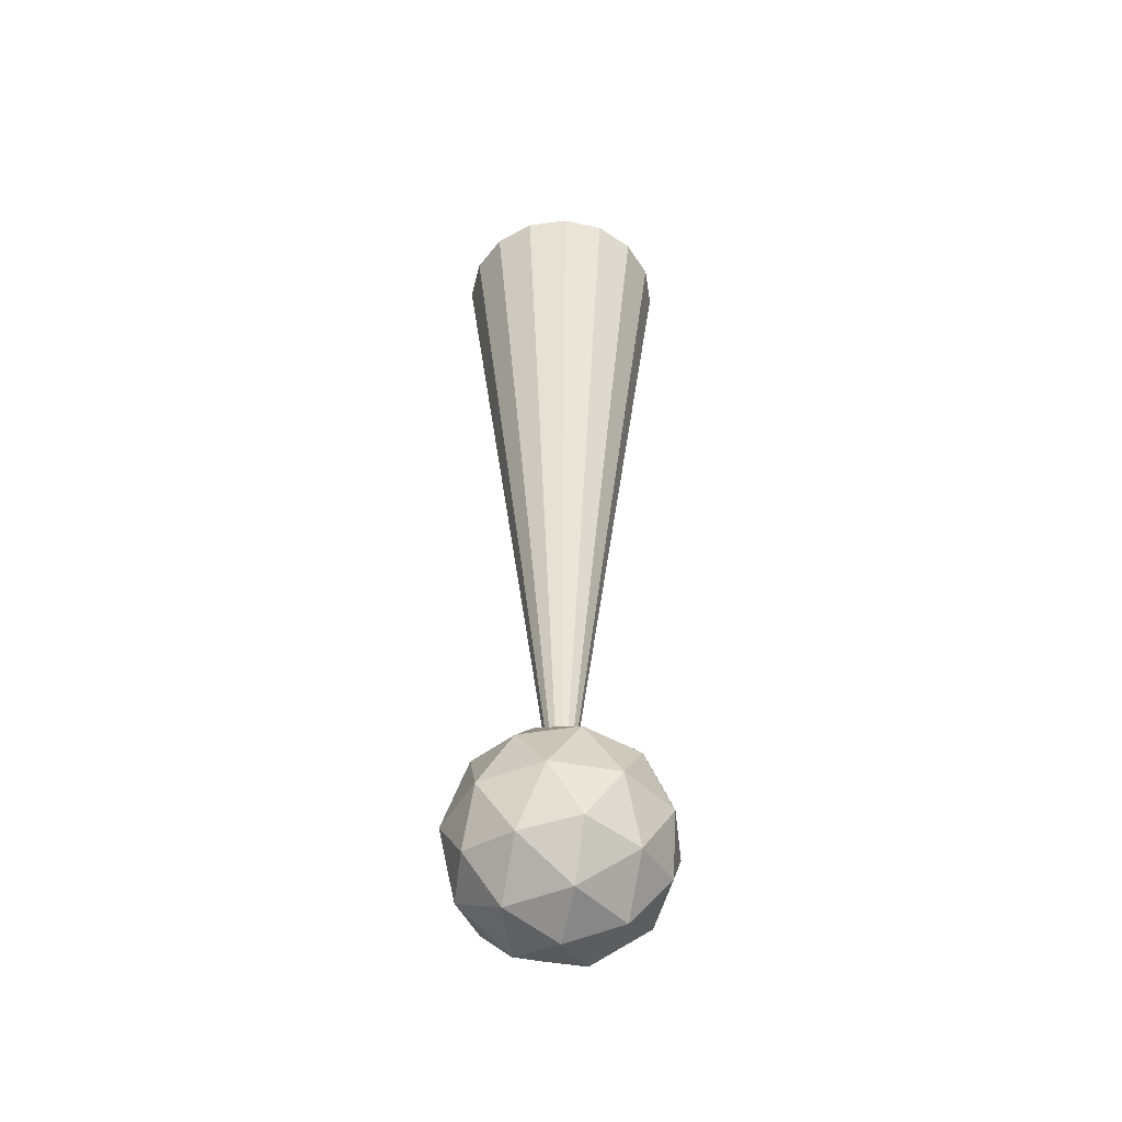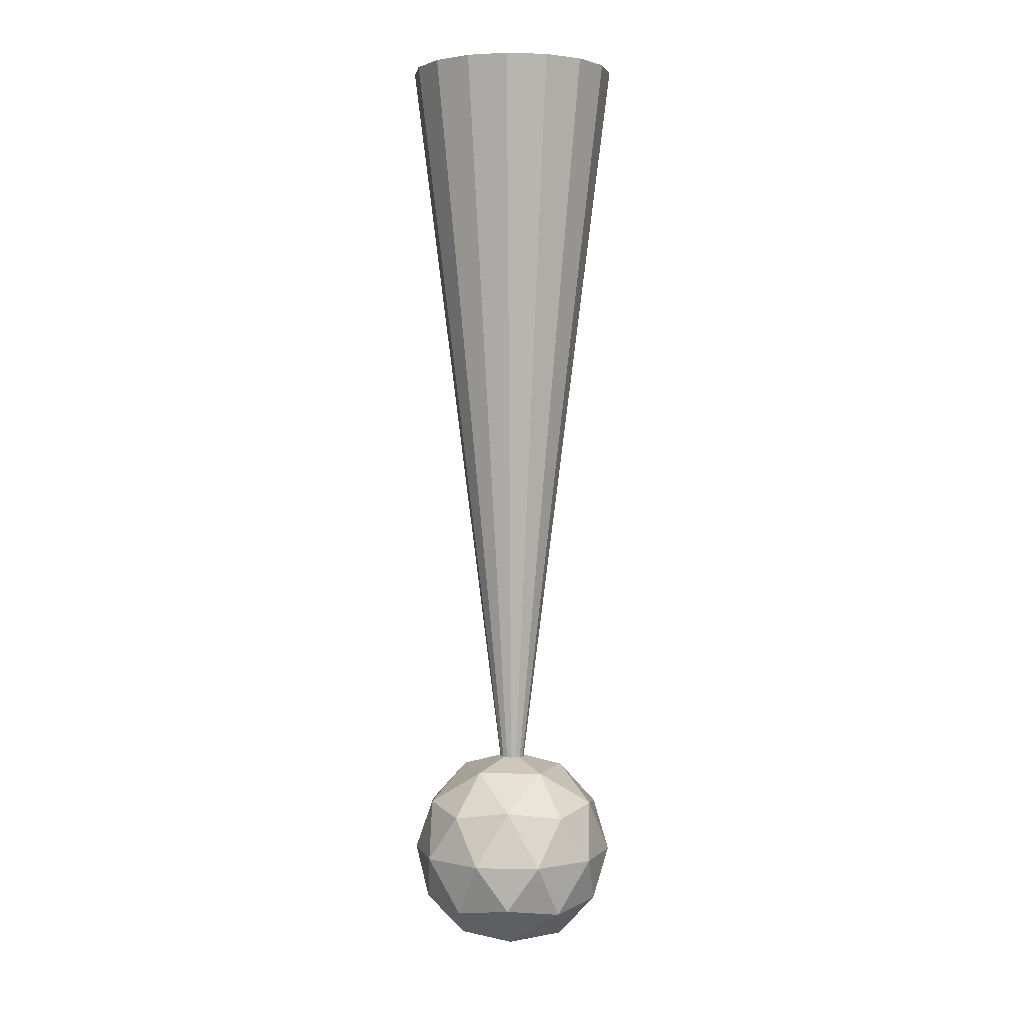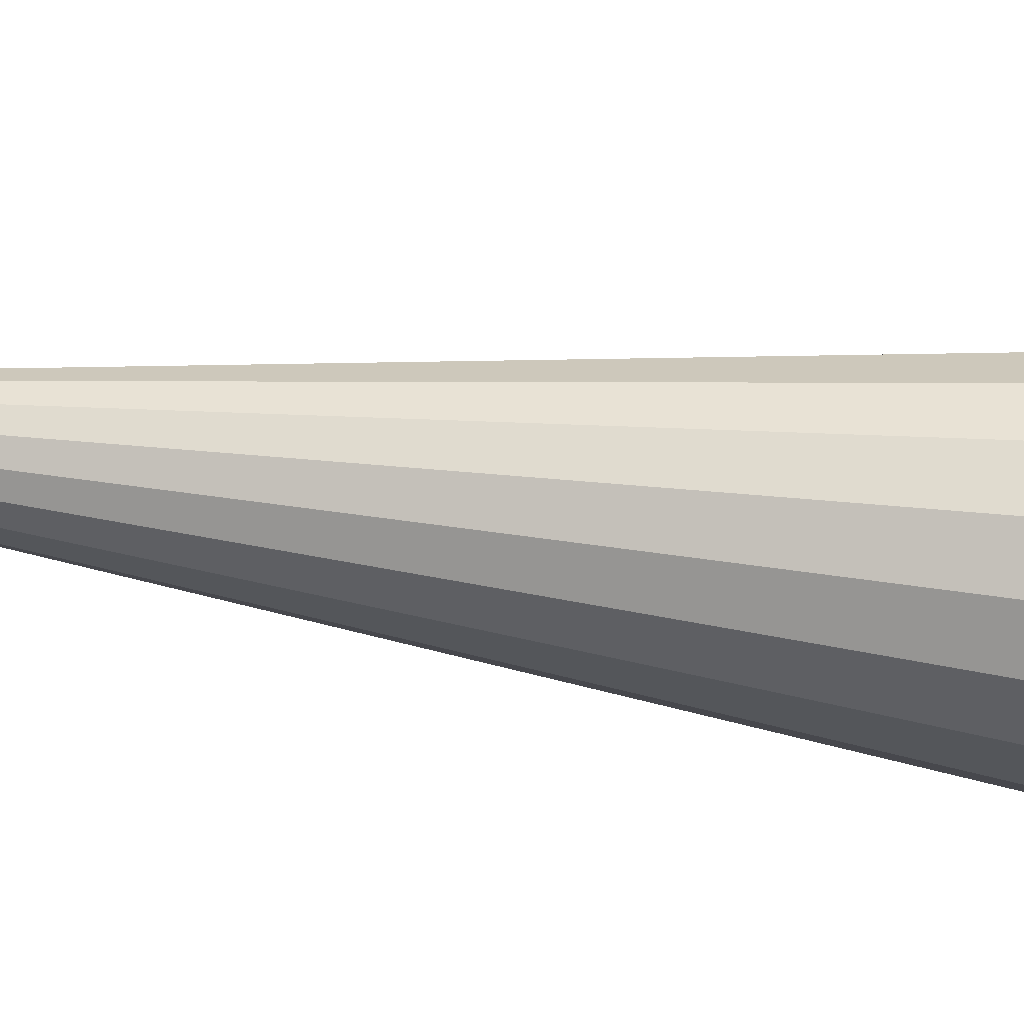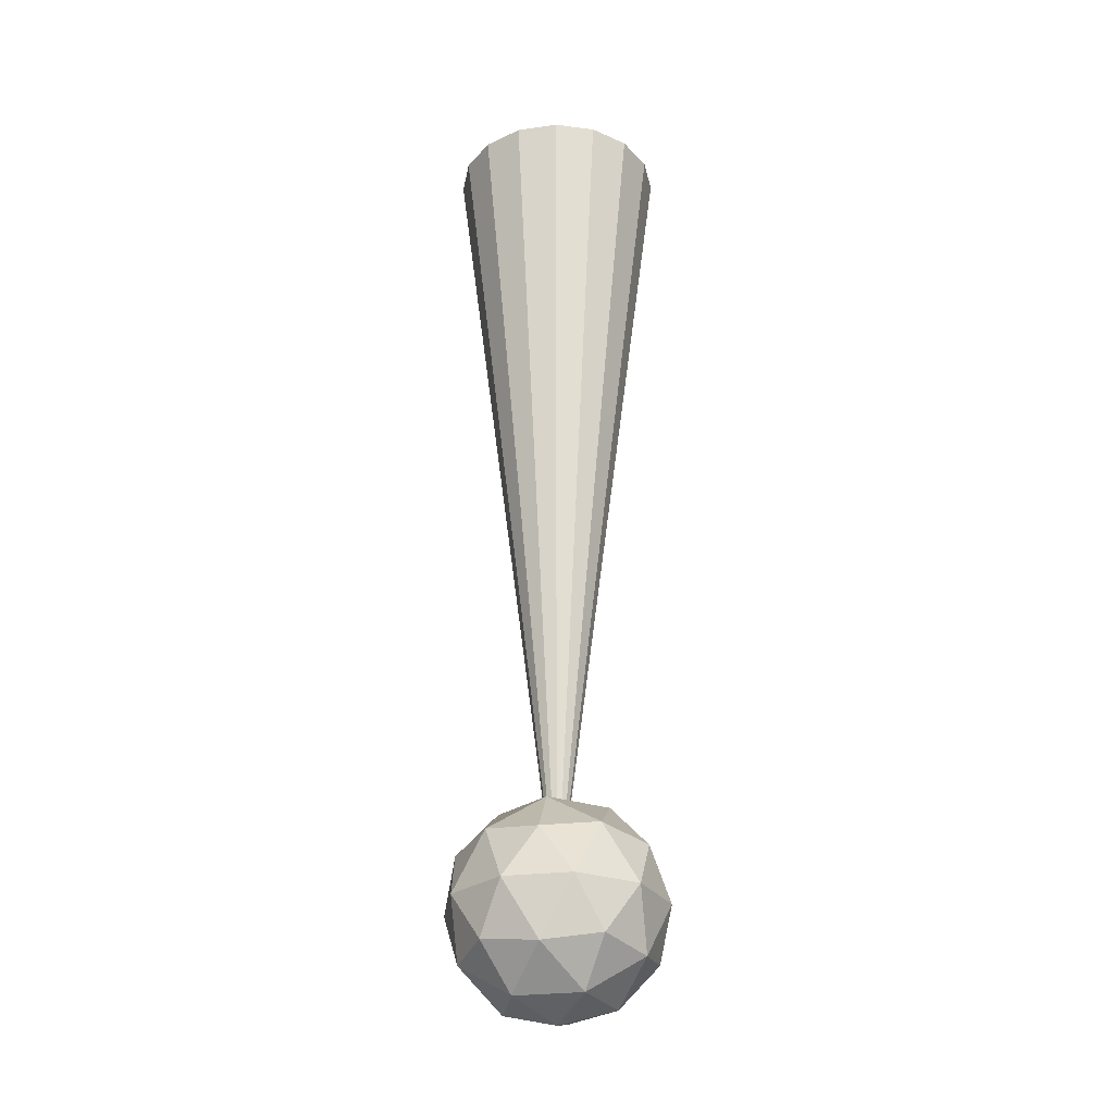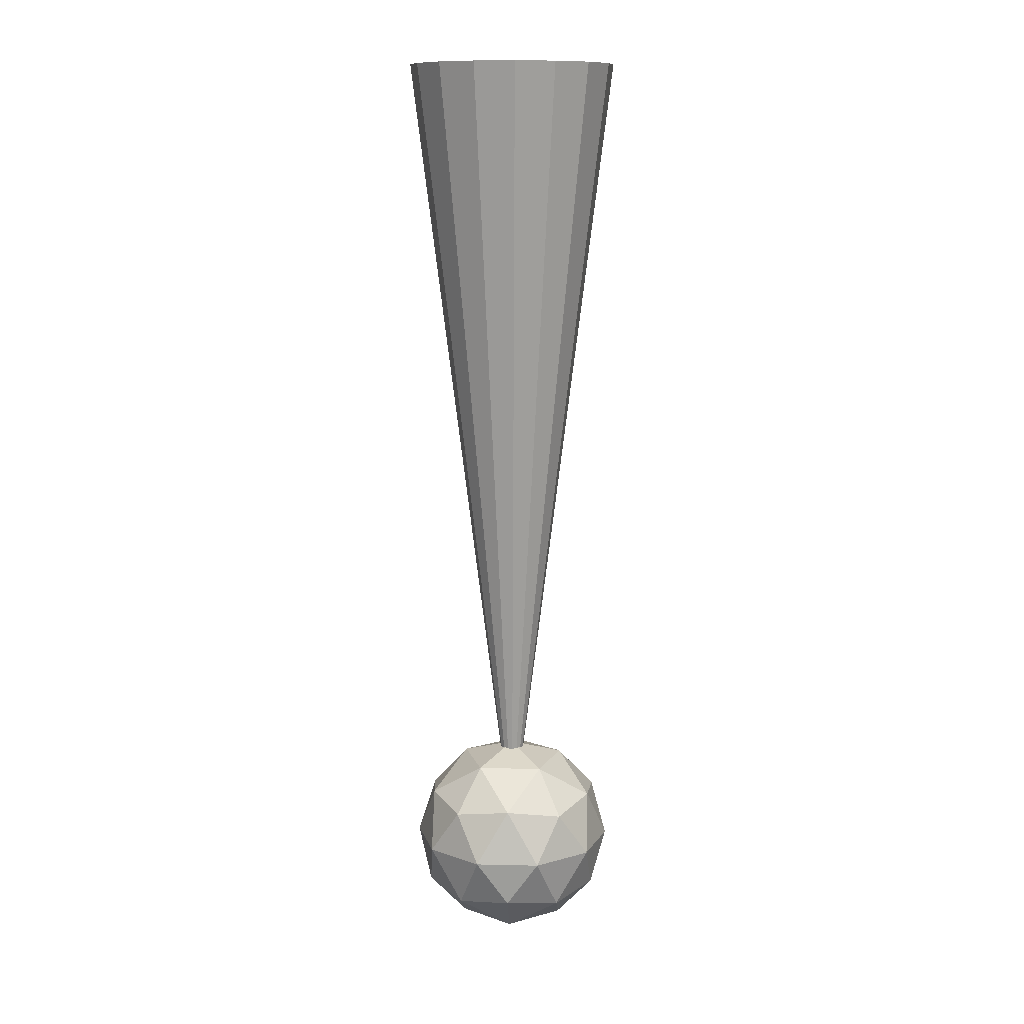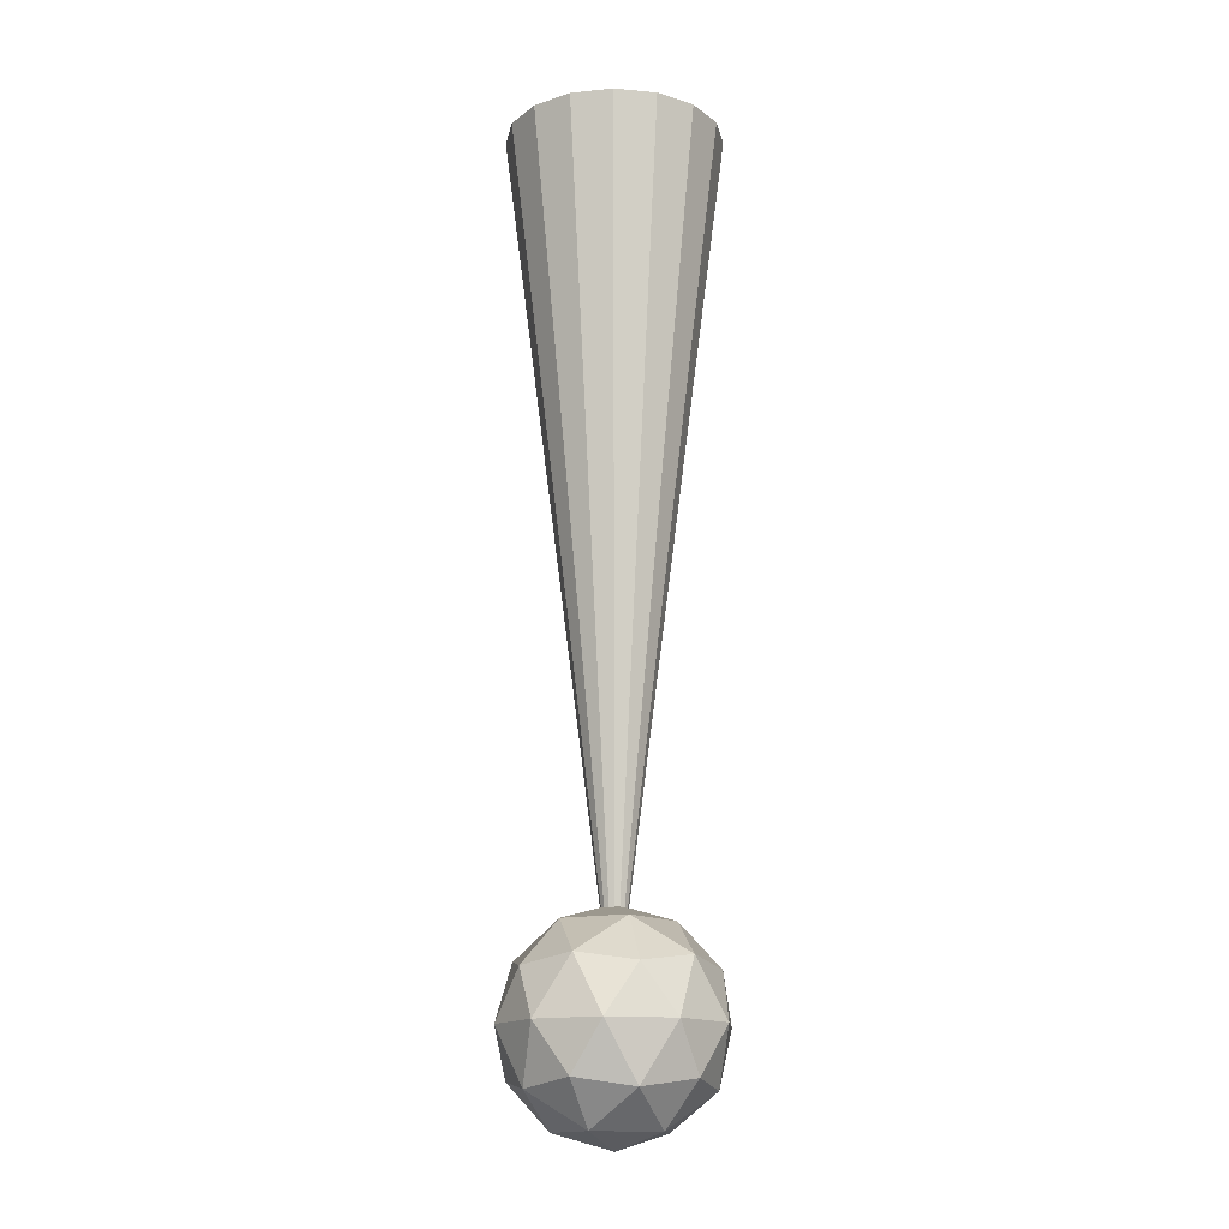
<metadata>
{"format":"obj","ext":"obj","renderer":"f3d","projection":"perspective","resolution":1024,"background":"white","views":[{"elev":-49.0,"azim":42.4,"up":"+Y"},{"elev":2.2,"azim":-87.1,"up":"+Y"},{"elev":-12.5,"azim":63.2,"up":"+Z"},{"elev":-29.1,"azim":-44.2,"up":"+Y"},{"elev":12.0,"azim":-159.0,"up":"+Y"},{"elev":-15.4,"azim":-67.0,"up":"+Y"}]}
</metadata>
<code>
o Cone_Cone.002
v 0 0 0.25
v 0.09567 0 0.231
v 0.1768 0 0.1768
v 0.231 0 0.09567
v 0.25 0 0
v 0 -2 -0
v 0.231 0 -0.09567
v 0.1768 0 -0.1768
v 0.09567 0 -0.231
v 0 0 -0.25
v -0.09567 0 -0.231
v -0.1768 0 -0.1768
v -0.231 0 -0.09567
v -0.25 0 0
v -0.231 0 0.09567
v -0.1768 0 0.1768
v -0.09567 0 0.231
f 1 6 2
f 2 6 3
f 3 6 4
f 4 6 5
f 5 6 7
f 7 6 8
f 8 6 9
f 9 6 10
f 10 6 11
f 11 6 12
f 12 6 13
f 13 6 14
f 14 6 15
f 15 6 16
f 16 6 17
f 17 6 1
f 9 13 17
f 17 1 2
f 2 3 4
f 4 5 7
f 7 8 9
f 9 10 11
f 11 12 13
f 13 14 15
f 15 16 17
f 17 2 9
f 4 7 9
f 9 11 13
f 13 15 17
f 2 4 9
o Icosphere_Icosphere.001
v 0 -2.25 0
v 0.1809 -2.112 0.1314
v -0.0691 -2.112 0.2127
v -0.2236 -2.112 0
v -0.0691 -2.112 -0.2127
v 0.1809 -2.112 -0.1314
v 0.0691 -1.888 0.2127
v -0.1809 -1.888 0.1314
v -0.1809 -1.888 -0.1314
v 0.0691 -1.888 -0.2127
v 0.2236 -1.888 0
v 0 -1.75 0
v -0.04061 -2.213 0.125
v 0.1063 -2.213 0.07725
v 0.06572 -2.131 0.2023
v 0.2127 -2.131 0
v 0.1063 -2.213 -0.07725
v -0.1314 -2.213 0
v -0.172 -2.131 0.125
v -0.04061 -2.213 -0.125
v -0.172 -2.131 -0.125
v 0.06572 -2.131 -0.2023
v 0.2378 -2 0.07725
v 0.2378 -2 -0.07725
v 0 -2 0.25
v 0.1469 -2 0.2023
v -0.2378 -2 0.07725
v -0.1469 -2 0.2023
v -0.1469 -2 -0.2023
v -0.2378 -2 -0.07725
v 0.1469 -2 -0.2023
v 0 -2 -0.25
v 0.172 -1.869 0.125
v -0.06572 -1.869 0.2023
v -0.2127 -1.869 0
v -0.06572 -1.869 -0.2023
v 0.172 -1.869 -0.125
v 0.04061 -1.787 0.125
v 0.1314 -1.787 0
v -0.1063 -1.787 0.07725
v -0.1063 -1.787 -0.07725
v 0.04061 -1.787 -0.125
f 18 31 30
f 19 31 33
f 18 30 35
f 18 35 37
f 18 37 34
f 19 33 40
f 20 32 42
f 21 36 44
f 22 38 46
f 23 39 48
f 19 40 43
f 20 42 45
f 21 44 47
f 22 46 49
f 23 48 41
f 24 50 55
f 25 51 57
f 26 52 58
f 27 53 59
f 28 54 56
f 56 59 29
f 56 54 59
f 54 27 59
f 59 58 29
f 59 53 58
f 53 26 58
f 58 57 29
f 58 52 57
f 52 25 57
f 57 55 29
f 57 51 55
f 51 24 55
f 55 56 29
f 55 50 56
f 50 28 56
f 41 54 28
f 41 48 54
f 48 27 54
f 49 53 27
f 49 46 53
f 46 26 53
f 47 52 26
f 47 44 52
f 44 25 52
f 45 51 25
f 45 42 51
f 42 24 51
f 43 50 24
f 43 40 50
f 40 28 50
f 48 49 27
f 48 39 49
f 39 22 49
f 46 47 26
f 46 38 47
f 38 21 47
f 44 45 25
f 44 36 45
f 36 20 45
f 42 43 24
f 42 32 43
f 32 19 43
f 40 41 28
f 40 33 41
f 33 23 41
f 34 39 23
f 34 37 39
f 37 22 39
f 37 38 22
f 37 35 38
f 35 21 38
f 35 36 21
f 35 30 36
f 30 20 36
f 33 34 23
f 33 31 34
f 31 18 34
f 30 32 20
f 30 31 32
f 31 19 32

</code>
